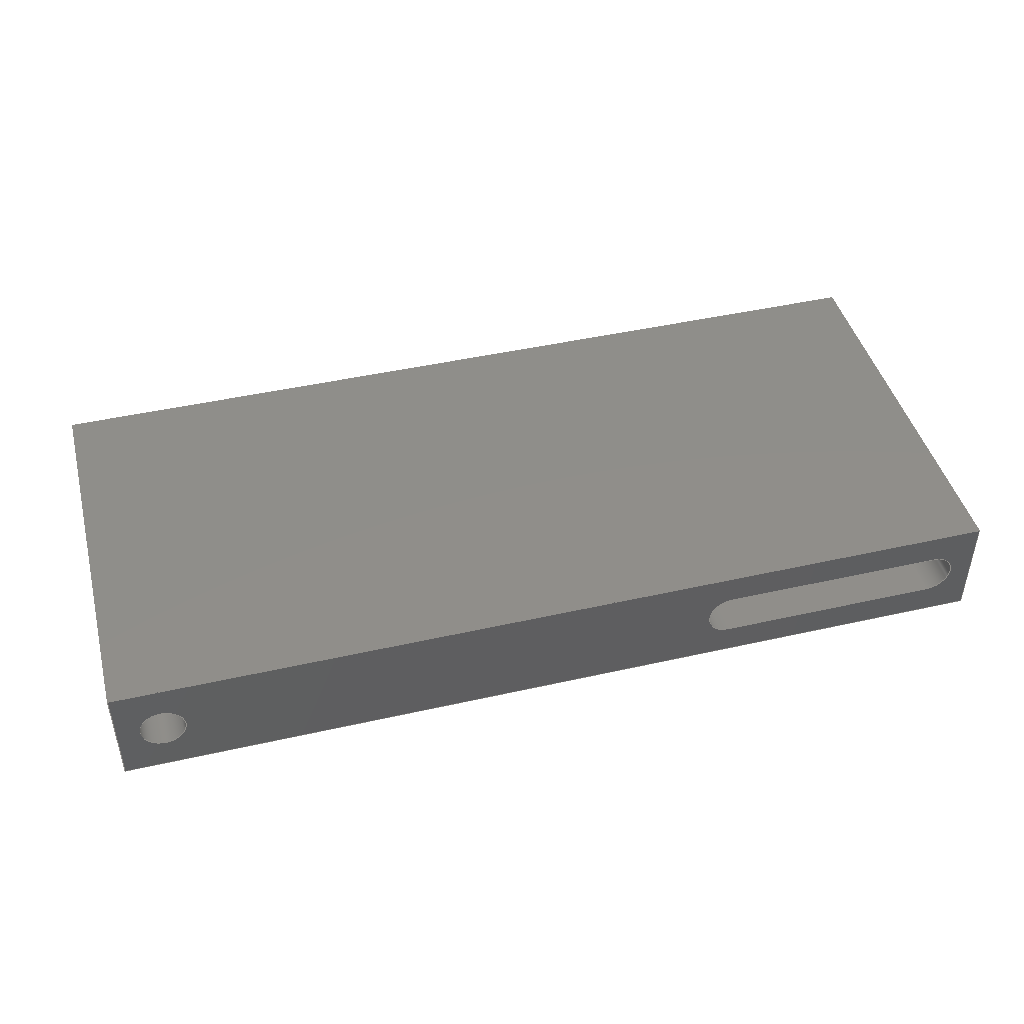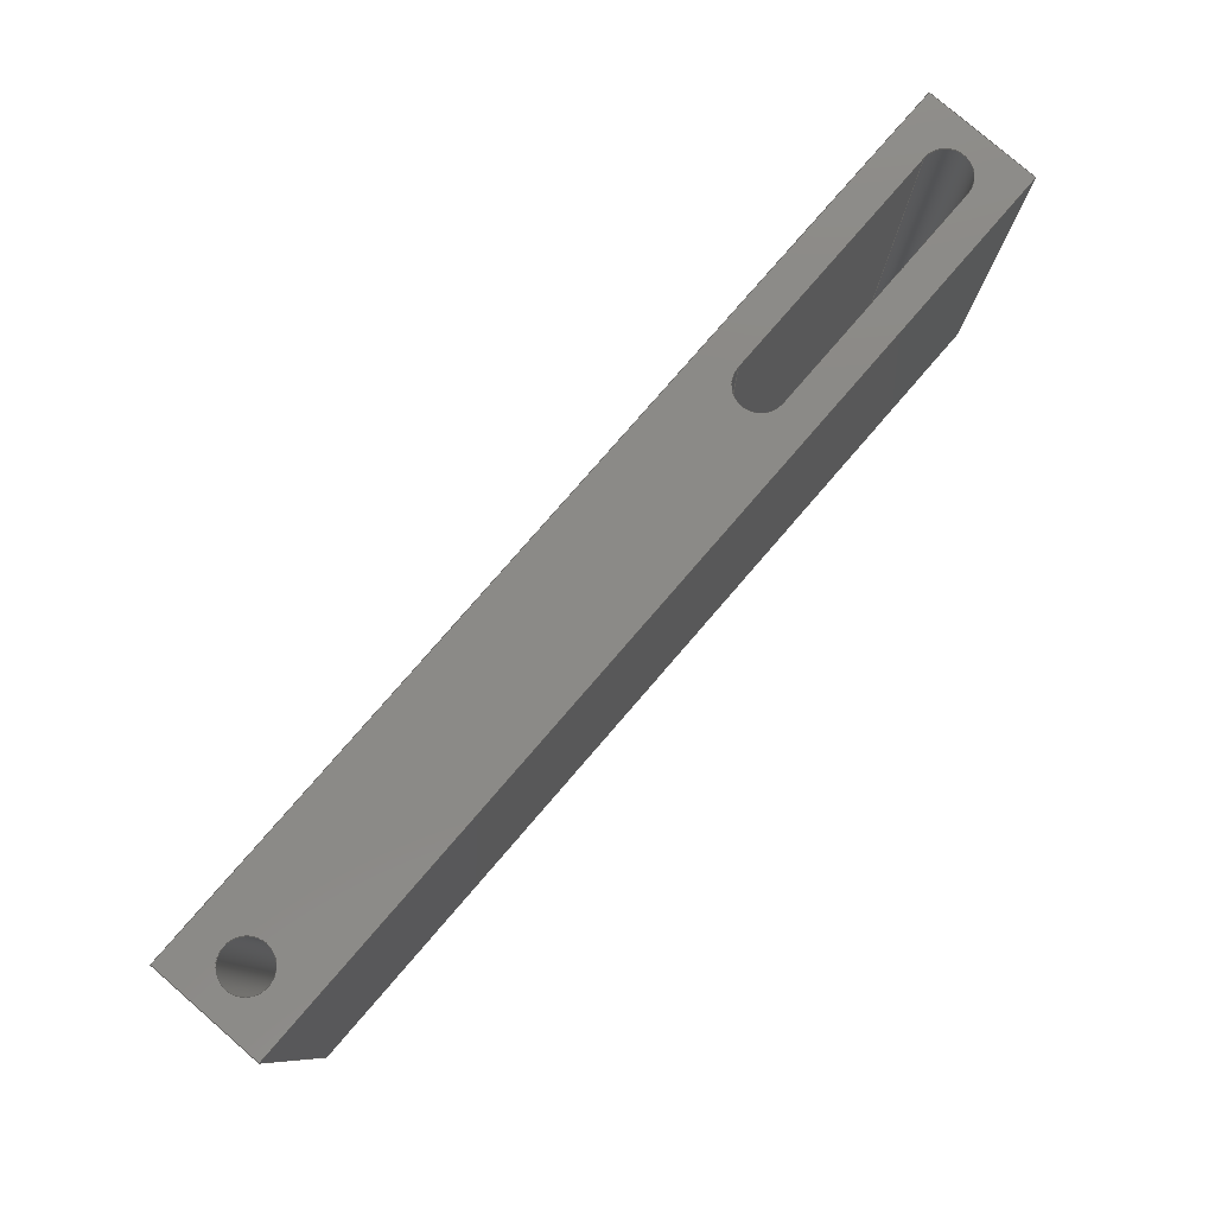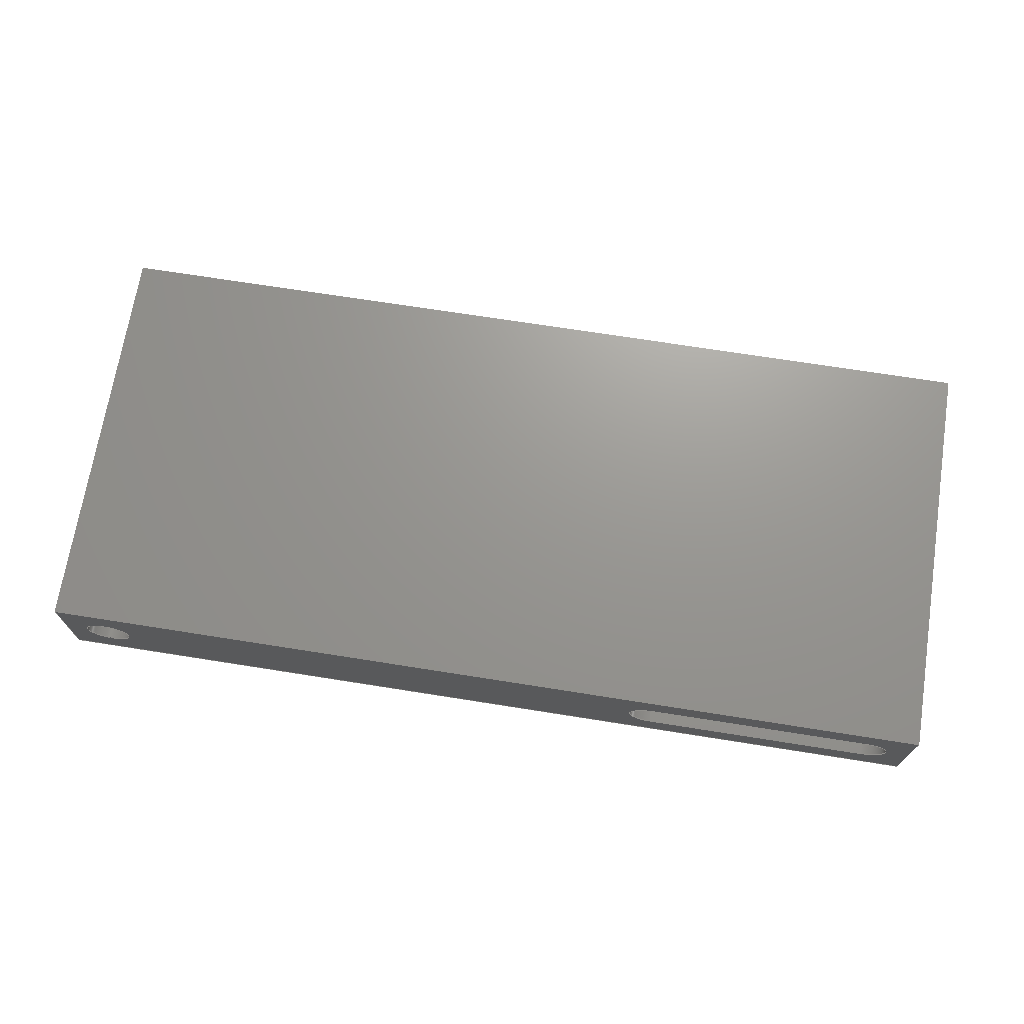
<metadata>
{"format":"step","ext":"step","renderer":"f3d","projection":"perspective","resolution":1024,"background":"white","views":[{"elev":44.9,"azim":165.3,"up":"+Z"},{"elev":79.4,"azim":130.9,"up":"+Y"},{"elev":70.2,"azim":-171.0,"up":"+Z"}]}
</metadata>
<code>
ISO-10303-21;
DATA;
#1=MECHANICAL_DESIGN_GEOMETRIC_PRESENTATION_REPRESENTATION('',(#4),#353);
#2=SHAPE_REPRESENTATION_RELATIONSHIP('SRR','None',#360,#3);
#3=ADVANCED_BREP_SHAPE_REPRESENTATION('',(#5),#352);
#4=STYLED_ITEM('',(#370),#5);
#5=MANIFOLD_SOLID_BREP('Body1',#205);
#6=CYLINDRICAL_SURFACE('',#223,0.25);
#7=CYLINDRICAL_SURFACE('',#226,0.25);
#8=CYLINDRICAL_SURFACE('',#229,0.25);
#9=FACE_BOUND('',#31,.T.);
#10=FACE_BOUND('',#32,.T.);
#11=FACE_BOUND('',#43,.T.);
#12=FACE_BOUND('',#44,.T.);
#13=CIRCLE('',#220,0.25);
#14=CIRCLE('',#221,0.25);
#15=CIRCLE('',#222,0.25);
#16=CIRCLE('',#224,0.25);
#17=CIRCLE('',#227,0.25);
#18=CIRCLE('',#230,0.25);
#19=FACE_OUTER_BOUND('',#30,.T.);
#20=FACE_OUTER_BOUND('',#33,.T.);
#21=FACE_OUTER_BOUND('',#34,.T.);
#22=FACE_OUTER_BOUND('',#35,.T.);
#23=FACE_OUTER_BOUND('',#36,.T.);
#24=FACE_OUTER_BOUND('',#37,.T.);
#25=FACE_OUTER_BOUND('',#38,.T.);
#26=FACE_OUTER_BOUND('',#39,.T.);
#27=FACE_OUTER_BOUND('',#40,.T.);
#28=FACE_OUTER_BOUND('',#41,.T.);
#29=FACE_OUTER_BOUND('',#42,.T.);
#30=EDGE_LOOP('',(#132,#133,#134,#135));
#31=EDGE_LOOP('',(#136,#137,#138,#139));
#32=EDGE_LOOP('',(#140));
#33=EDGE_LOOP('',(#141,#142,#143,#144));
#34=EDGE_LOOP('',(#145,#146,#147,#148));
#35=EDGE_LOOP('',(#149,#150,#151,#152));
#36=EDGE_LOOP('',(#153,#154,#155,#156));
#37=EDGE_LOOP('',(#157,#158,#159,#160));
#38=EDGE_LOOP('',(#161,#162,#163,#164));
#39=EDGE_LOOP('',(#165,#166,#167,#168));
#40=EDGE_LOOP('',(#169,#170,#171,#172));
#41=EDGE_LOOP('',(#173,#174,#175,#176));
#42=EDGE_LOOP('',(#177,#178,#179,#180));
#43=EDGE_LOOP('',(#181,#182,#183,#184));
#44=EDGE_LOOP('',(#185));
#45=LINE('',#297,#66);
#46=LINE('',#299,#67);
#47=LINE('',#301,#68);
#48=LINE('',#302,#69);
#49=LINE('',#307,#70);
#50=LINE('',#310,#71);
#51=LINE('',#316,#72);
#52=LINE('',#319,#73);
#53=LINE('',#321,#74);
#54=LINE('',#322,#75);
#55=LINE('',#326,#76);
#56=LINE('',#329,#77);
#57=LINE('',#330,#78);
#58=LINE('',#335,#79);
#59=LINE('',#337,#80);
#60=LINE('',#338,#81);
#61=LINE('',#341,#82);
#62=LINE('',#342,#83);
#63=LINE('',#345,#84);
#64=LINE('',#346,#85);
#65=LINE('',#348,#86);
#66=VECTOR('',#240,1);
#67=VECTOR('',#241,1);
#68=VECTOR('',#242,1);
#69=VECTOR('',#243,1);
#70=VECTOR('',#246,1);
#71=VECTOR('',#249,1);
#72=VECTOR('',#256,0.25);
#73=VECTOR('',#259,1);
#74=VECTOR('',#260,1);
#75=VECTOR('',#261,1);
#76=VECTOR('',#266,1);
#77=VECTOR('',#269,1);
#78=VECTOR('',#270,1);
#79=VECTOR('',#277,1);
#80=VECTOR('',#278,1);
#81=VECTOR('',#279,1);
#82=VECTOR('',#282,1);
#83=VECTOR('',#283,1);
#84=VECTOR('',#286,1);
#85=VECTOR('',#287,1);
#86=VECTOR('',#290,1);
#87=VERTEX_POINT('',#295);
#88=VERTEX_POINT('',#296);
#89=VERTEX_POINT('',#298);
#90=VERTEX_POINT('',#300);
#91=VERTEX_POINT('',#303);
#92=VERTEX_POINT('',#304);
#93=VERTEX_POINT('',#306);
#94=VERTEX_POINT('',#308);
#95=VERTEX_POINT('',#311);
#96=VERTEX_POINT('',#314);
#97=VERTEX_POINT('',#318);
#98=VERTEX_POINT('',#320);
#99=VERTEX_POINT('',#324);
#100=VERTEX_POINT('',#328);
#101=VERTEX_POINT('',#334);
#102=VERTEX_POINT('',#336);
#103=VERTEX_POINT('',#340);
#104=VERTEX_POINT('',#344);
#105=EDGE_CURVE('',#87,#88,#45,.T.);
#106=EDGE_CURVE('',#88,#89,#46,.T.);
#107=EDGE_CURVE('',#89,#90,#47,.T.);
#108=EDGE_CURVE('',#90,#87,#48,.T.);
#109=EDGE_CURVE('',#91,#92,#13,.T.);
#110=EDGE_CURVE('',#92,#93,#49,.T.);
#111=EDGE_CURVE('',#93,#94,#14,.T.);
#112=EDGE_CURVE('',#94,#91,#50,.T.);
#113=EDGE_CURVE('',#95,#95,#15,.T.);
#114=EDGE_CURVE('',#96,#96,#16,.T.);
#115=EDGE_CURVE('',#96,#95,#51,.T.);
#116=EDGE_CURVE('',#97,#92,#52,.T.);
#117=EDGE_CURVE('',#98,#97,#53,.T.);
#118=EDGE_CURVE('',#93,#98,#54,.T.);
#119=EDGE_CURVE('',#99,#98,#17,.T.);
#120=EDGE_CURVE('',#94,#99,#55,.T.);
#121=EDGE_CURVE('',#100,#99,#56,.T.);
#122=EDGE_CURVE('',#91,#100,#57,.T.);
#123=EDGE_CURVE('',#97,#100,#18,.T.);
#124=EDGE_CURVE('',#101,#88,#58,.T.);
#125=EDGE_CURVE('',#102,#101,#59,.T.);
#126=EDGE_CURVE('',#89,#102,#60,.T.);
#127=EDGE_CURVE('',#103,#102,#61,.T.);
#128=EDGE_CURVE('',#90,#103,#62,.T.);
#129=EDGE_CURVE('',#104,#103,#63,.T.);
#130=EDGE_CURVE('',#87,#104,#64,.T.);
#131=EDGE_CURVE('',#101,#104,#65,.T.);
#132=ORIENTED_EDGE('',*,*,#105,.T.);
#133=ORIENTED_EDGE('',*,*,#106,.T.);
#134=ORIENTED_EDGE('',*,*,#107,.T.);
#135=ORIENTED_EDGE('',*,*,#108,.T.);
#136=ORIENTED_EDGE('',*,*,#109,.T.);
#137=ORIENTED_EDGE('',*,*,#110,.T.);
#138=ORIENTED_EDGE('',*,*,#111,.T.);
#139=ORIENTED_EDGE('',*,*,#112,.T.);
#140=ORIENTED_EDGE('',*,*,#113,.T.);
#141=ORIENTED_EDGE('',*,*,#114,.F.);
#142=ORIENTED_EDGE('',*,*,#115,.T.);
#143=ORIENTED_EDGE('',*,*,#113,.F.);
#144=ORIENTED_EDGE('',*,*,#115,.F.);
#145=ORIENTED_EDGE('',*,*,#116,.F.);
#146=ORIENTED_EDGE('',*,*,#117,.F.);
#147=ORIENTED_EDGE('',*,*,#118,.F.);
#148=ORIENTED_EDGE('',*,*,#110,.F.);
#149=ORIENTED_EDGE('',*,*,#118,.T.);
#150=ORIENTED_EDGE('',*,*,#119,.F.);
#151=ORIENTED_EDGE('',*,*,#120,.F.);
#152=ORIENTED_EDGE('',*,*,#111,.F.);
#153=ORIENTED_EDGE('',*,*,#120,.T.);
#154=ORIENTED_EDGE('',*,*,#121,.F.);
#155=ORIENTED_EDGE('',*,*,#122,.F.);
#156=ORIENTED_EDGE('',*,*,#112,.F.);
#157=ORIENTED_EDGE('',*,*,#122,.T.);
#158=ORIENTED_EDGE('',*,*,#123,.F.);
#159=ORIENTED_EDGE('',*,*,#116,.T.);
#160=ORIENTED_EDGE('',*,*,#109,.F.);
#161=ORIENTED_EDGE('',*,*,#124,.F.);
#162=ORIENTED_EDGE('',*,*,#125,.F.);
#163=ORIENTED_EDGE('',*,*,#126,.F.);
#164=ORIENTED_EDGE('',*,*,#106,.F.);
#165=ORIENTED_EDGE('',*,*,#126,.T.);
#166=ORIENTED_EDGE('',*,*,#127,.F.);
#167=ORIENTED_EDGE('',*,*,#128,.F.);
#168=ORIENTED_EDGE('',*,*,#107,.F.);
#169=ORIENTED_EDGE('',*,*,#128,.T.);
#170=ORIENTED_EDGE('',*,*,#129,.F.);
#171=ORIENTED_EDGE('',*,*,#130,.F.);
#172=ORIENTED_EDGE('',*,*,#108,.F.);
#173=ORIENTED_EDGE('',*,*,#130,.T.);
#174=ORIENTED_EDGE('',*,*,#131,.F.);
#175=ORIENTED_EDGE('',*,*,#124,.T.);
#176=ORIENTED_EDGE('',*,*,#105,.F.);
#177=ORIENTED_EDGE('',*,*,#131,.T.);
#178=ORIENTED_EDGE('',*,*,#129,.T.);
#179=ORIENTED_EDGE('',*,*,#127,.T.);
#180=ORIENTED_EDGE('',*,*,#125,.T.);
#181=ORIENTED_EDGE('',*,*,#123,.T.);
#182=ORIENTED_EDGE('',*,*,#121,.T.);
#183=ORIENTED_EDGE('',*,*,#119,.T.);
#184=ORIENTED_EDGE('',*,*,#117,.T.);
#185=ORIENTED_EDGE('',*,*,#114,.T.);
#186=PLANE('',#219);
#187=PLANE('',#225);
#188=PLANE('',#228);
#189=PLANE('',#231);
#190=PLANE('',#232);
#191=PLANE('',#233);
#192=PLANE('',#234);
#193=PLANE('',#235);
#194=ADVANCED_FACE('',(#19,#9,#10),#186,.F.);
#195=ADVANCED_FACE('',(#20),#6,.F.);
#196=ADVANCED_FACE('',(#21),#187,.T.);
#197=ADVANCED_FACE('',(#22),#7,.F.);
#198=ADVANCED_FACE('',(#23),#188,.T.);
#199=ADVANCED_FACE('',(#24),#8,.F.);
#200=ADVANCED_FACE('',(#25),#189,.T.);
#201=ADVANCED_FACE('',(#26),#190,.T.);
#202=ADVANCED_FACE('',(#27),#191,.T.);
#203=ADVANCED_FACE('',(#28),#192,.T.);
#204=ADVANCED_FACE('',(#29,#11,#12),#193,.T.);
#205=CLOSED_SHELL('',(#194,#195,#196,#197,#198,#199,#200,#201,#202,#203,
#204));
#206=DERIVED_UNIT_ELEMENT(#208,1);
#207=DERIVED_UNIT_ELEMENT(#355,3);
#208=(
MASS_UNIT()
NAMED_UNIT(*)
SI_UNIT(.KILO.,.GRAM.)
);
#209=DERIVED_UNIT((#206,#207));
#210=MEASURE_REPRESENTATION_ITEM('density measure',
POSITIVE_RATIO_MEASURE(7850),#209);
#211=PROPERTY_DEFINITION_REPRESENTATION(#216,#213);
#212=PROPERTY_DEFINITION_REPRESENTATION(#217,#214);
#213=REPRESENTATION('material name',(#215),#352);
#214=REPRESENTATION('density',(#210),#352);
#215=DESCRIPTIVE_REPRESENTATION_ITEM('Steel','Steel');
#216=PROPERTY_DEFINITION('material property','material name',#362);
#217=PROPERTY_DEFINITION('material property','density of part',#362);
#218=AXIS2_PLACEMENT_3D('placement',#293,#236,#237);
#219=AXIS2_PLACEMENT_3D('',#294,#238,#239);
#220=AXIS2_PLACEMENT_3D('',#305,#244,#245);
#221=AXIS2_PLACEMENT_3D('',#309,#247,#248);
#222=AXIS2_PLACEMENT_3D('',#312,#250,#251);
#223=AXIS2_PLACEMENT_3D('',#313,#252,#253);
#224=AXIS2_PLACEMENT_3D('',#315,#254,#255);
#225=AXIS2_PLACEMENT_3D('',#317,#257,#258);
#226=AXIS2_PLACEMENT_3D('',#323,#262,#263);
#227=AXIS2_PLACEMENT_3D('',#325,#264,#265);
#228=AXIS2_PLACEMENT_3D('',#327,#267,#268);
#229=AXIS2_PLACEMENT_3D('',#331,#271,#272);
#230=AXIS2_PLACEMENT_3D('',#332,#273,#274);
#231=AXIS2_PLACEMENT_3D('',#333,#275,#276);
#232=AXIS2_PLACEMENT_3D('',#339,#280,#281);
#233=AXIS2_PLACEMENT_3D('',#343,#284,#285);
#234=AXIS2_PLACEMENT_3D('',#347,#288,#289);
#235=AXIS2_PLACEMENT_3D('',#349,#291,#292);
#236=DIRECTION('axis',(0,0,1));
#237=DIRECTION('refdir',(1,0,0));
#238=DIRECTION('center_axis',(0,1,0));
#239=DIRECTION('ref_axis',(1,0,0));
#240=DIRECTION('',(1,0,0));
#241=DIRECTION('',(0,0,1));
#242=DIRECTION('',(-1,0,0));
#243=DIRECTION('',(0,0,-1));
#244=DIRECTION('center_axis',(0,1,0));
#245=DIRECTION('ref_axis',(0,0,-1));
#246=DIRECTION('',(1,0,5.551e-17));
#247=DIRECTION('center_axis',(0,1,0));
#248=DIRECTION('ref_axis',(0,0,1));
#249=DIRECTION('',(-1,0,5.551e-17));
#250=DIRECTION('center_axis',(0,1,0));
#251=DIRECTION('ref_axis',(1,0,0));
#252=DIRECTION('center_axis',(0,1,0));
#253=DIRECTION('ref_axis',(1,0,0));
#254=DIRECTION('center_axis',(0,-1,0));
#255=DIRECTION('ref_axis',(1,0,0));
#256=DIRECTION('',(0,-1,0));
#257=DIRECTION('center_axis',(5.551e-17,0,-1));
#258=DIRECTION('ref_axis',(-1,0,-5.551e-17));
#259=DIRECTION('',(0,-1,0));
#260=DIRECTION('',(-1,0,-5.551e-17));
#261=DIRECTION('',(0,1,0));
#262=DIRECTION('center_axis',(0,1,0));
#263=DIRECTION('ref_axis',(0,0,1));
#264=DIRECTION('center_axis',(0,-1,0));
#265=DIRECTION('ref_axis',(0,0,1));
#266=DIRECTION('',(0,1,0));
#267=DIRECTION('center_axis',(5.551e-17,0,1));
#268=DIRECTION('ref_axis',(1,0,-5.551e-17));
#269=DIRECTION('',(1,0,-5.551e-17));
#270=DIRECTION('',(0,1,0));
#271=DIRECTION('center_axis',(0,1,0));
#272=DIRECTION('ref_axis',(0,0,-1));
#273=DIRECTION('center_axis',(0,-1,0));
#274=DIRECTION('ref_axis',(0,0,-1));
#275=DIRECTION('center_axis',(1,0,0));
#276=DIRECTION('ref_axis',(0,0,-1));
#277=DIRECTION('',(0,-1,0));
#278=DIRECTION('',(0,0,-1));
#279=DIRECTION('',(0,1,0));
#280=DIRECTION('center_axis',(0,0,1));
#281=DIRECTION('ref_axis',(1,0,0));
#282=DIRECTION('',(1,0,0));
#283=DIRECTION('',(0,1,0));
#284=DIRECTION('center_axis',(-1,0,0));
#285=DIRECTION('ref_axis',(0,0,1));
#286=DIRECTION('',(0,0,1));
#287=DIRECTION('',(0,1,0));
#288=DIRECTION('center_axis',(0,0,-1));
#289=DIRECTION('ref_axis',(-1,0,0));
#290=DIRECTION('',(-1,0,0));
#291=DIRECTION('center_axis',(0,1,0));
#292=DIRECTION('ref_axis',(1,0,0));
#293=CARTESIAN_POINT('',(0,0,0));
#294=CARTESIAN_POINT('Origin',(0,-2.25,0));
#295=CARTESIAN_POINT('',(-5,-2.25,-0.6));
#296=CARTESIAN_POINT('',(5,-2.25,-0.6));
#297=CARTESIAN_POINT('',(-5,-2.25,-0.6));
#298=CARTESIAN_POINT('',(5,-2.25,0.6));
#299=CARTESIAN_POINT('',(5,-2.25,-0.6));
#300=CARTESIAN_POINT('',(-5,-2.25,0.6));
#301=CARTESIAN_POINT('',(5,-2.25,0.6));
#302=CARTESIAN_POINT('',(-5,-2.25,0.6));
#303=CARTESIAN_POINT('',(-4.5,-2.25,-0.25));
#304=CARTESIAN_POINT('',(-4.5,-2.25,0.25));
#305=CARTESIAN_POINT('Origin',(-4.5,-2.25,0));
#306=CARTESIAN_POINT('',(-2,-2.25,0.25));
#307=CARTESIAN_POINT('',(-4.5,-2.25,0.25));
#308=CARTESIAN_POINT('',(-2,-2.25,-0.25));
#309=CARTESIAN_POINT('Origin',(-2,-2.25,0));
#310=CARTESIAN_POINT('',(-2,-2.25,-0.25));
#311=CARTESIAN_POINT('',(4.25,-2.25,-5.829e-16));
#312=CARTESIAN_POINT('Origin',(4.5,-2.25,-6.324e-16));
#313=CARTESIAN_POINT('Origin',(4.5,0,-6.324e-16));
#314=CARTESIAN_POINT('',(4.25,2.25,-5.829e-16));
#315=CARTESIAN_POINT('Origin',(4.5,2.25,-6.324e-16));
#316=CARTESIAN_POINT('',(4.25,0,-6.018e-16));
#317=CARTESIAN_POINT('Origin',(-2,0,0.25));
#318=CARTESIAN_POINT('',(-4.5,2.25,0.25));
#319=CARTESIAN_POINT('',(-4.5,0,0.25));
#320=CARTESIAN_POINT('',(-2,2.25,0.25));
#321=CARTESIAN_POINT('',(-4.5,2.25,0.25));
#322=CARTESIAN_POINT('',(-2,0,0.25));
#323=CARTESIAN_POINT('Origin',(-2,0,0));
#324=CARTESIAN_POINT('',(-2,2.25,-0.25));
#325=CARTESIAN_POINT('Origin',(-2,2.25,0));
#326=CARTESIAN_POINT('',(-2,0,-0.25));
#327=CARTESIAN_POINT('Origin',(-4.5,0,-0.25));
#328=CARTESIAN_POINT('',(-4.5,2.25,-0.25));
#329=CARTESIAN_POINT('',(-2,2.25,-0.25));
#330=CARTESIAN_POINT('',(-4.5,0,-0.25));
#331=CARTESIAN_POINT('Origin',(-4.5,0,0));
#332=CARTESIAN_POINT('Origin',(-4.5,2.25,0));
#333=CARTESIAN_POINT('Origin',(5,0,0.6));
#334=CARTESIAN_POINT('',(5,2.25,-0.6));
#335=CARTESIAN_POINT('',(5,0,-0.6));
#336=CARTESIAN_POINT('',(5,2.25,0.6));
#337=CARTESIAN_POINT('',(5,2.25,-0.6));
#338=CARTESIAN_POINT('',(5,0,0.6));
#339=CARTESIAN_POINT('Origin',(-5,0,0.6));
#340=CARTESIAN_POINT('',(-5,2.25,0.6));
#341=CARTESIAN_POINT('',(5,2.25,0.6));
#342=CARTESIAN_POINT('',(-5,0,0.6));
#343=CARTESIAN_POINT('Origin',(-5,0,-0.6));
#344=CARTESIAN_POINT('',(-5,2.25,-0.6));
#345=CARTESIAN_POINT('',(-5,2.25,0.6));
#346=CARTESIAN_POINT('',(-5,0,-0.6));
#347=CARTESIAN_POINT('Origin',(5,0,-0.6));
#348=CARTESIAN_POINT('',(-5,2.25,-0.6));
#349=CARTESIAN_POINT('Origin',(0,2.25,0));
#350=UNCERTAINTY_MEASURE_WITH_UNIT(LENGTH_MEASURE(0.001),#354,
'DISTANCE_ACCURACY_VALUE',
'Maximum model space distance between geometric entities at asserted c
onnectivities');
#351=UNCERTAINTY_MEASURE_WITH_UNIT(LENGTH_MEASURE(0.001),#354,
'DISTANCE_ACCURACY_VALUE',
'Maximum model space distance between geometric entities at asserted c
onnectivities');
#352=(
GEOMETRIC_REPRESENTATION_CONTEXT(3)
GLOBAL_UNCERTAINTY_ASSIGNED_CONTEXT((#350))
GLOBAL_UNIT_ASSIGNED_CONTEXT((#354,#356,#357))
REPRESENTATION_CONTEXT('','3D')
);
#353=(
GEOMETRIC_REPRESENTATION_CONTEXT(3)
GLOBAL_UNCERTAINTY_ASSIGNED_CONTEXT((#351))
GLOBAL_UNIT_ASSIGNED_CONTEXT((#354,#356,#357))
REPRESENTATION_CONTEXT('','3D')
);
#354=(
LENGTH_UNIT()
NAMED_UNIT(*)
SI_UNIT(.CENTI.,.METRE.)
);
#355=(
LENGTH_UNIT()
NAMED_UNIT(*)
SI_UNIT($,.METRE.)
);
#356=(
NAMED_UNIT(*)
PLANE_ANGLE_UNIT()
SI_UNIT($,.RADIAN.)
);
#357=(
NAMED_UNIT(*)
SI_UNIT($,.STERADIAN.)
SOLID_ANGLE_UNIT()
);
#358=SHAPE_DEFINITION_REPRESENTATION(#359,#360);
#359=PRODUCT_DEFINITION_SHAPE('',$,#362);
#360=SHAPE_REPRESENTATION('',(#218),#352);
#361=PRODUCT_DEFINITION_CONTEXT('part definition',#366,'design');
#362=PRODUCT_DEFINITION('Base','Base',#363,#361);
#363=PRODUCT_DEFINITION_FORMATION('',$,#368);
#364=PRODUCT_RELATED_PRODUCT_CATEGORY('Base','Base',(#368));
#365=APPLICATION_PROTOCOL_DEFINITION('international standard',
'automotive_design',2009,#366);
#366=APPLICATION_CONTEXT(
'Core Data for Automotive Mechanical Design Process');
#367=PRODUCT_CONTEXT('part definition',#366,'mechanical');
#368=PRODUCT('Base','Base',$,(#367));
#369=PRESENTATION_STYLE_ASSIGNMENT((#371));
#370=PRESENTATION_STYLE_ASSIGNMENT((#372));
#371=SURFACE_STYLE_USAGE(.BOTH.,#373);
#372=SURFACE_STYLE_USAGE(.BOTH.,#374);
#373=SURFACE_SIDE_STYLE('',(#375));
#374=SURFACE_SIDE_STYLE('',(#376));
#375=SURFACE_STYLE_FILL_AREA(#377);
#376=SURFACE_STYLE_FILL_AREA(#378);
#377=FILL_AREA_STYLE('Steel - Satin',(#379));
#378=FILL_AREA_STYLE('Surface - Matte',(#380));
#379=FILL_AREA_STYLE_COLOUR('Steel - Satin',#381);
#380=FILL_AREA_STYLE_COLOUR('Surface - Matte',#382);
#381=COLOUR_RGB('Steel - Satin',0.6275,0.6275,0.6275);
#382=COLOUR_RGB('Surface - Matte',0.6745,0.2275,0.2275);
ENDSEC;
END-ISO-10303-21;

</code>
